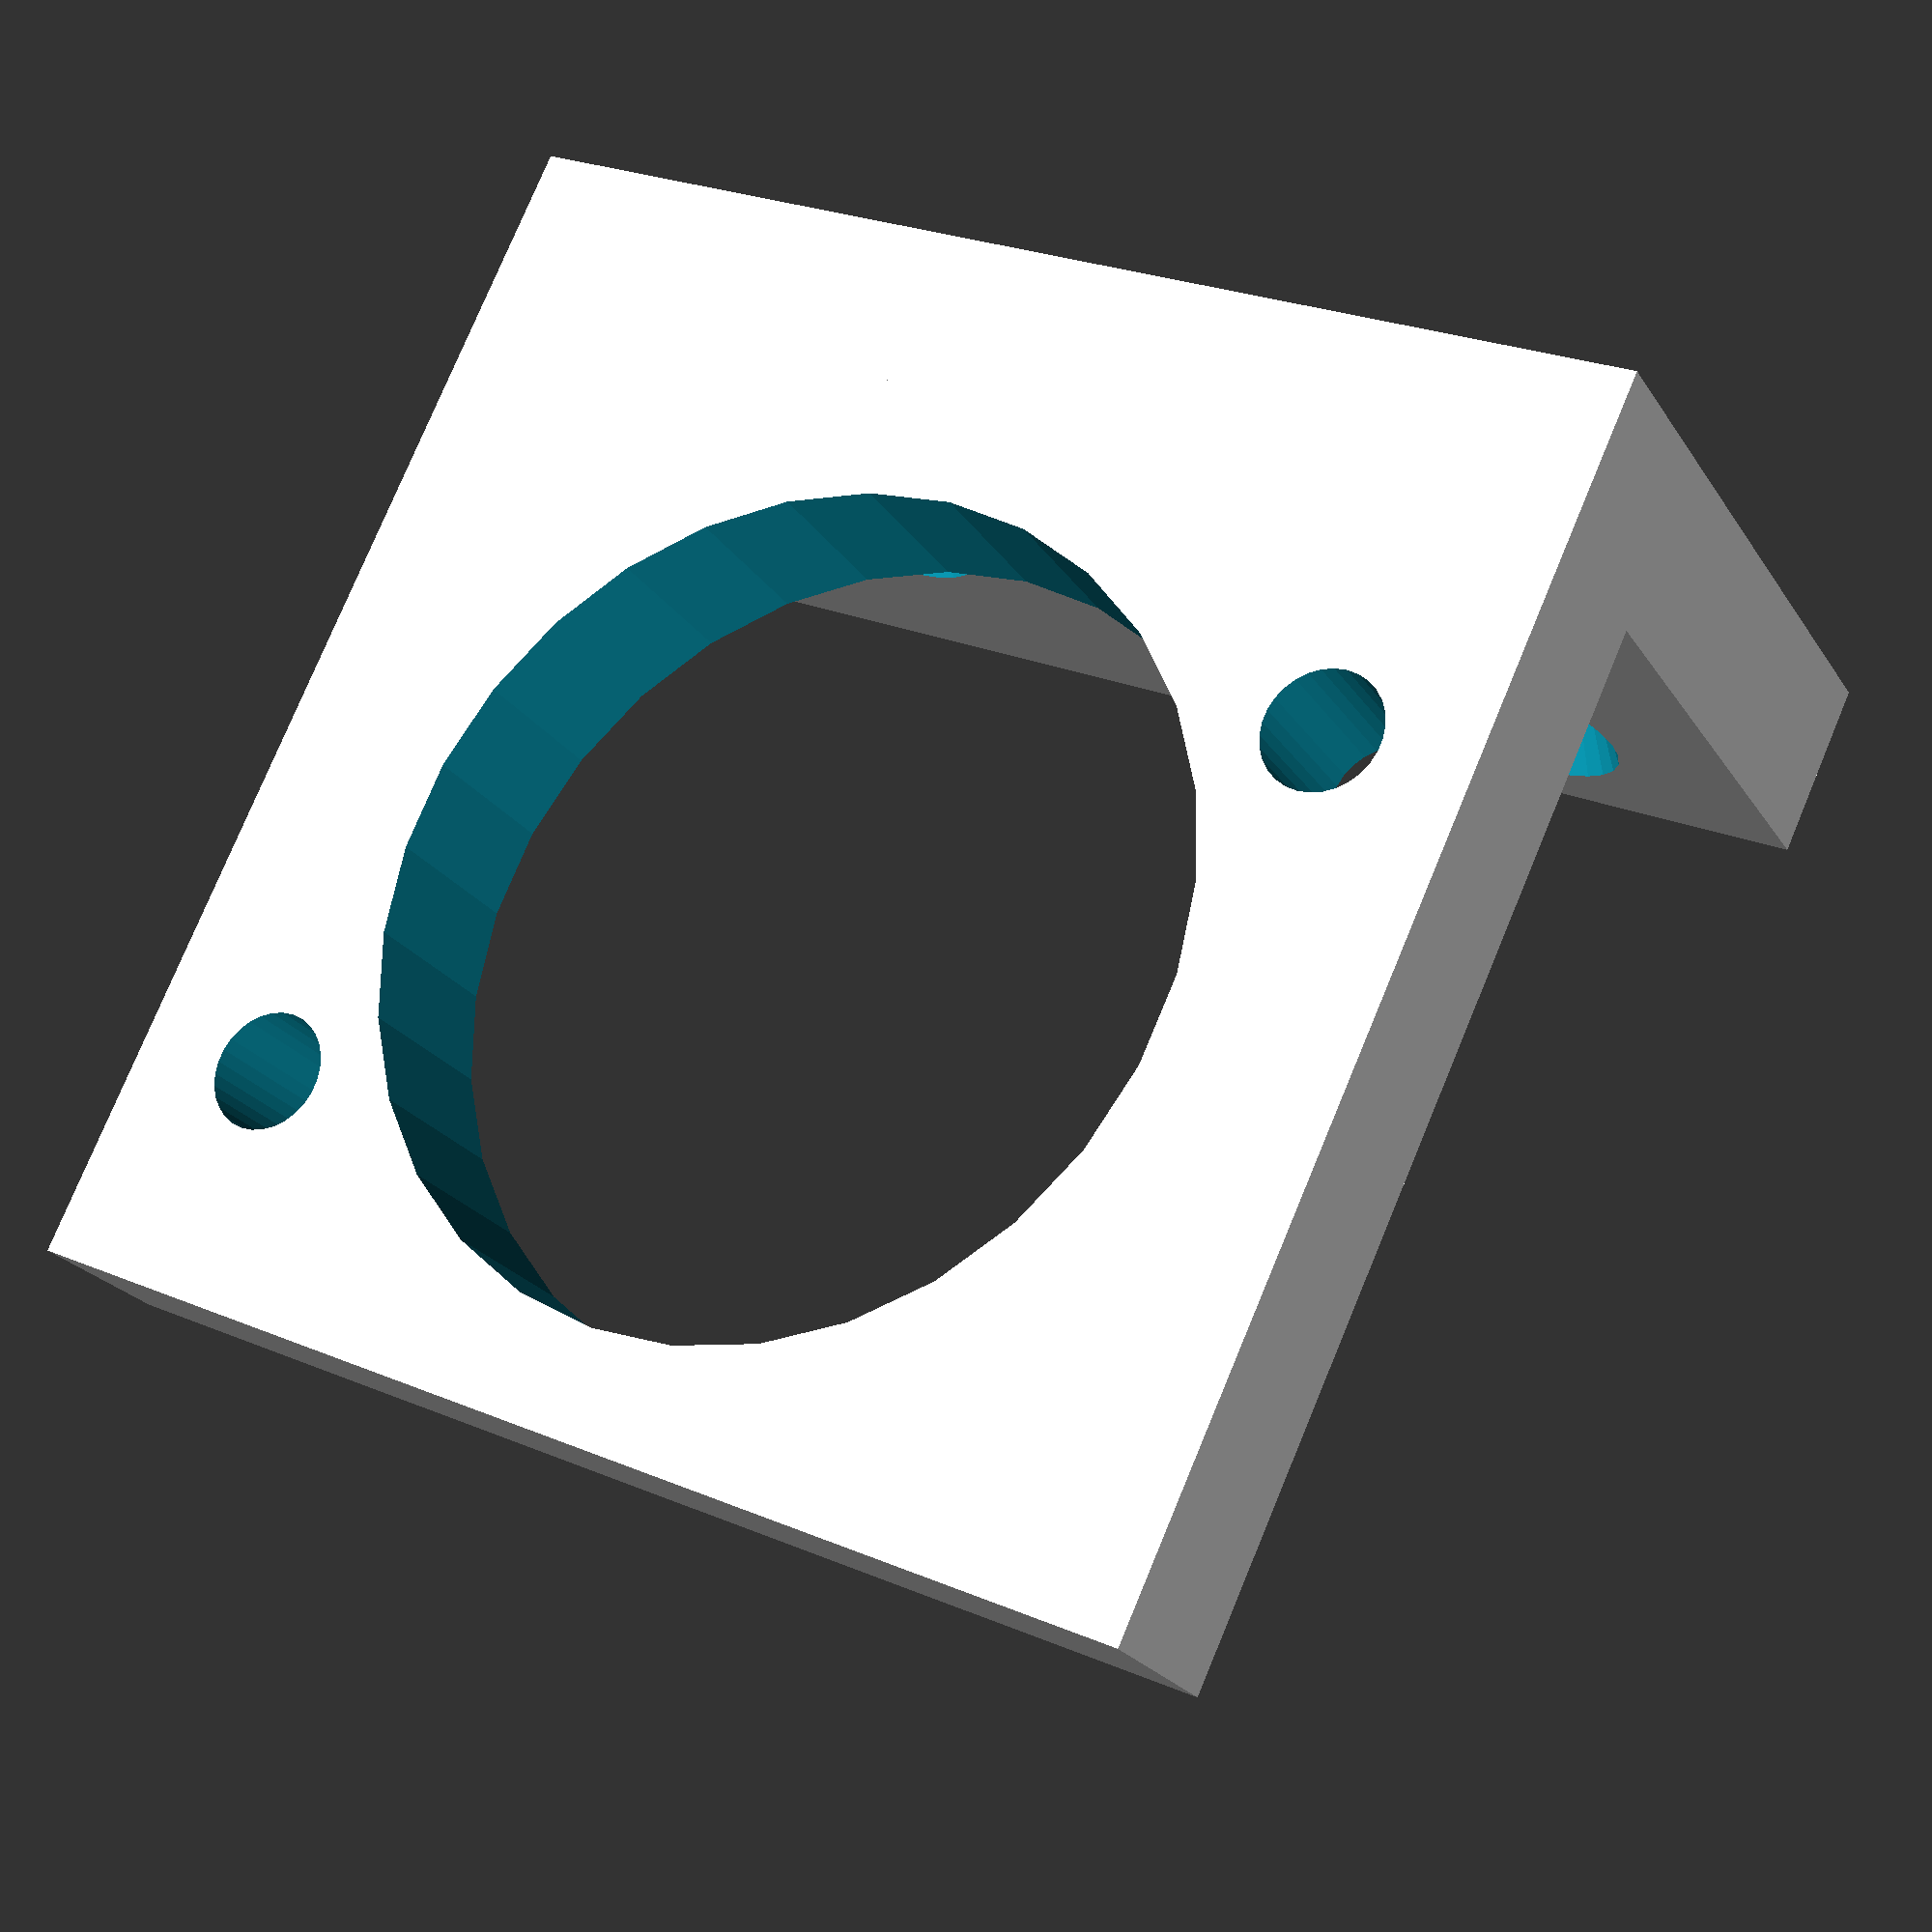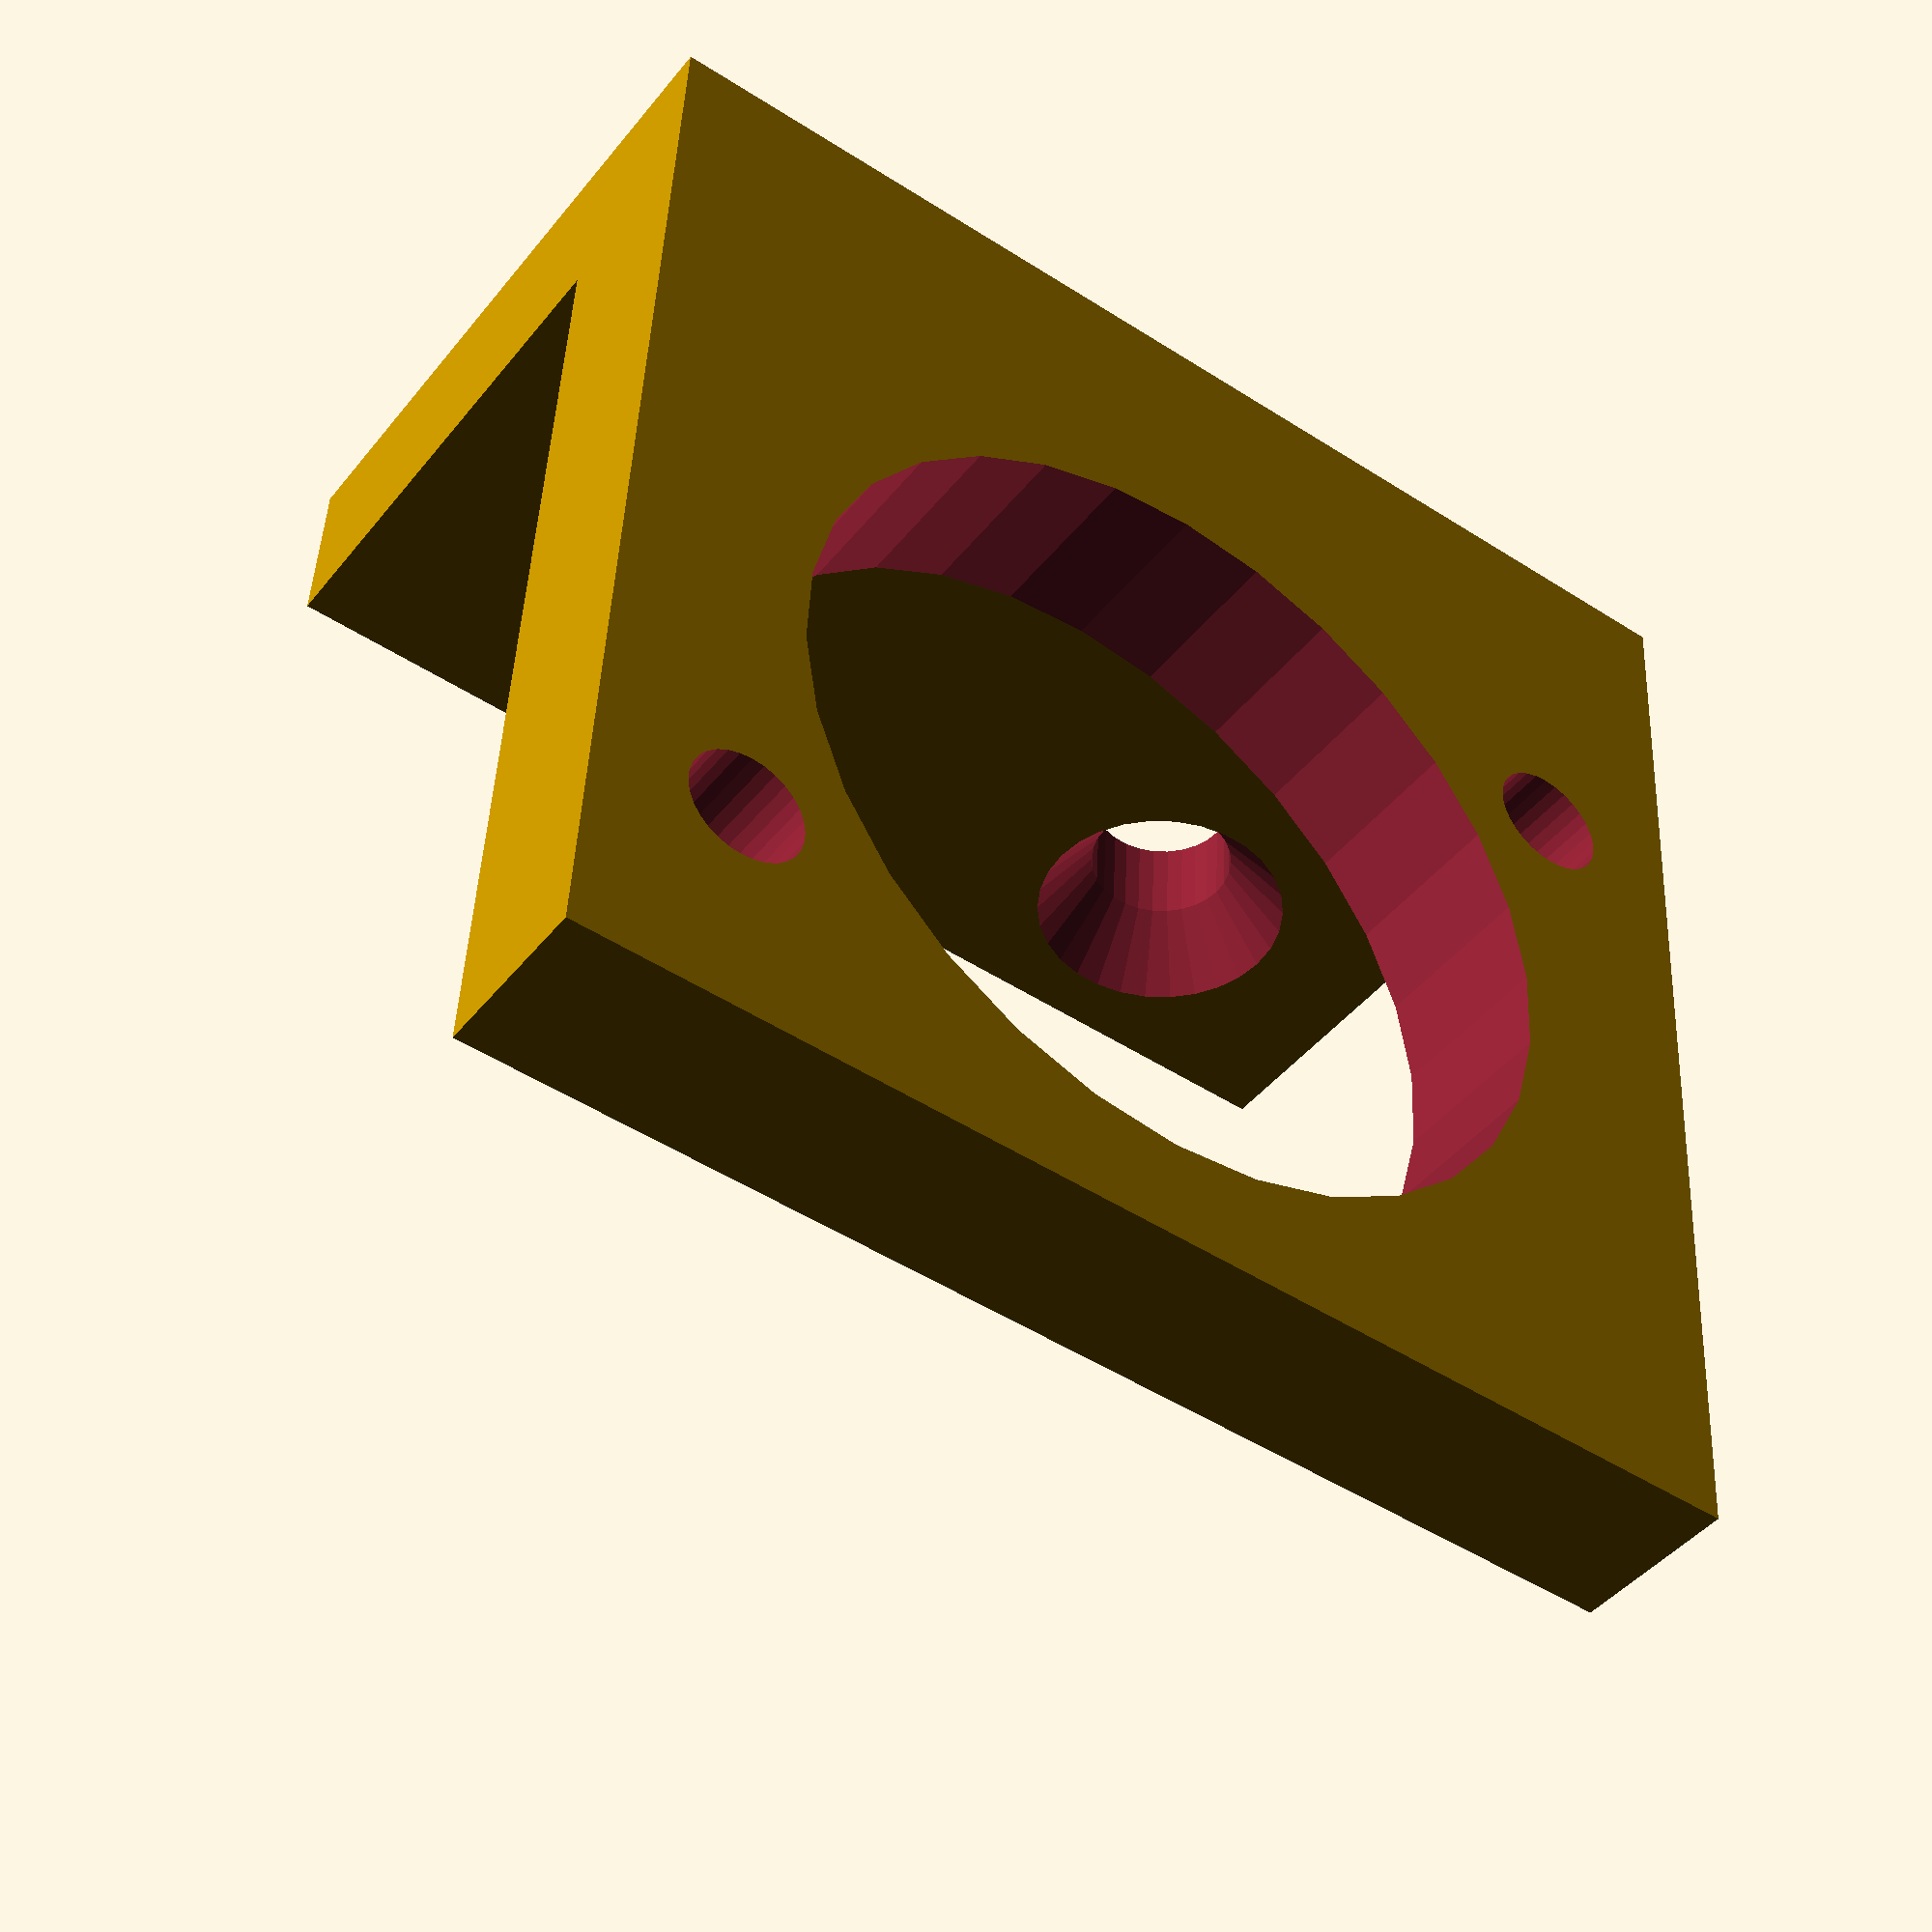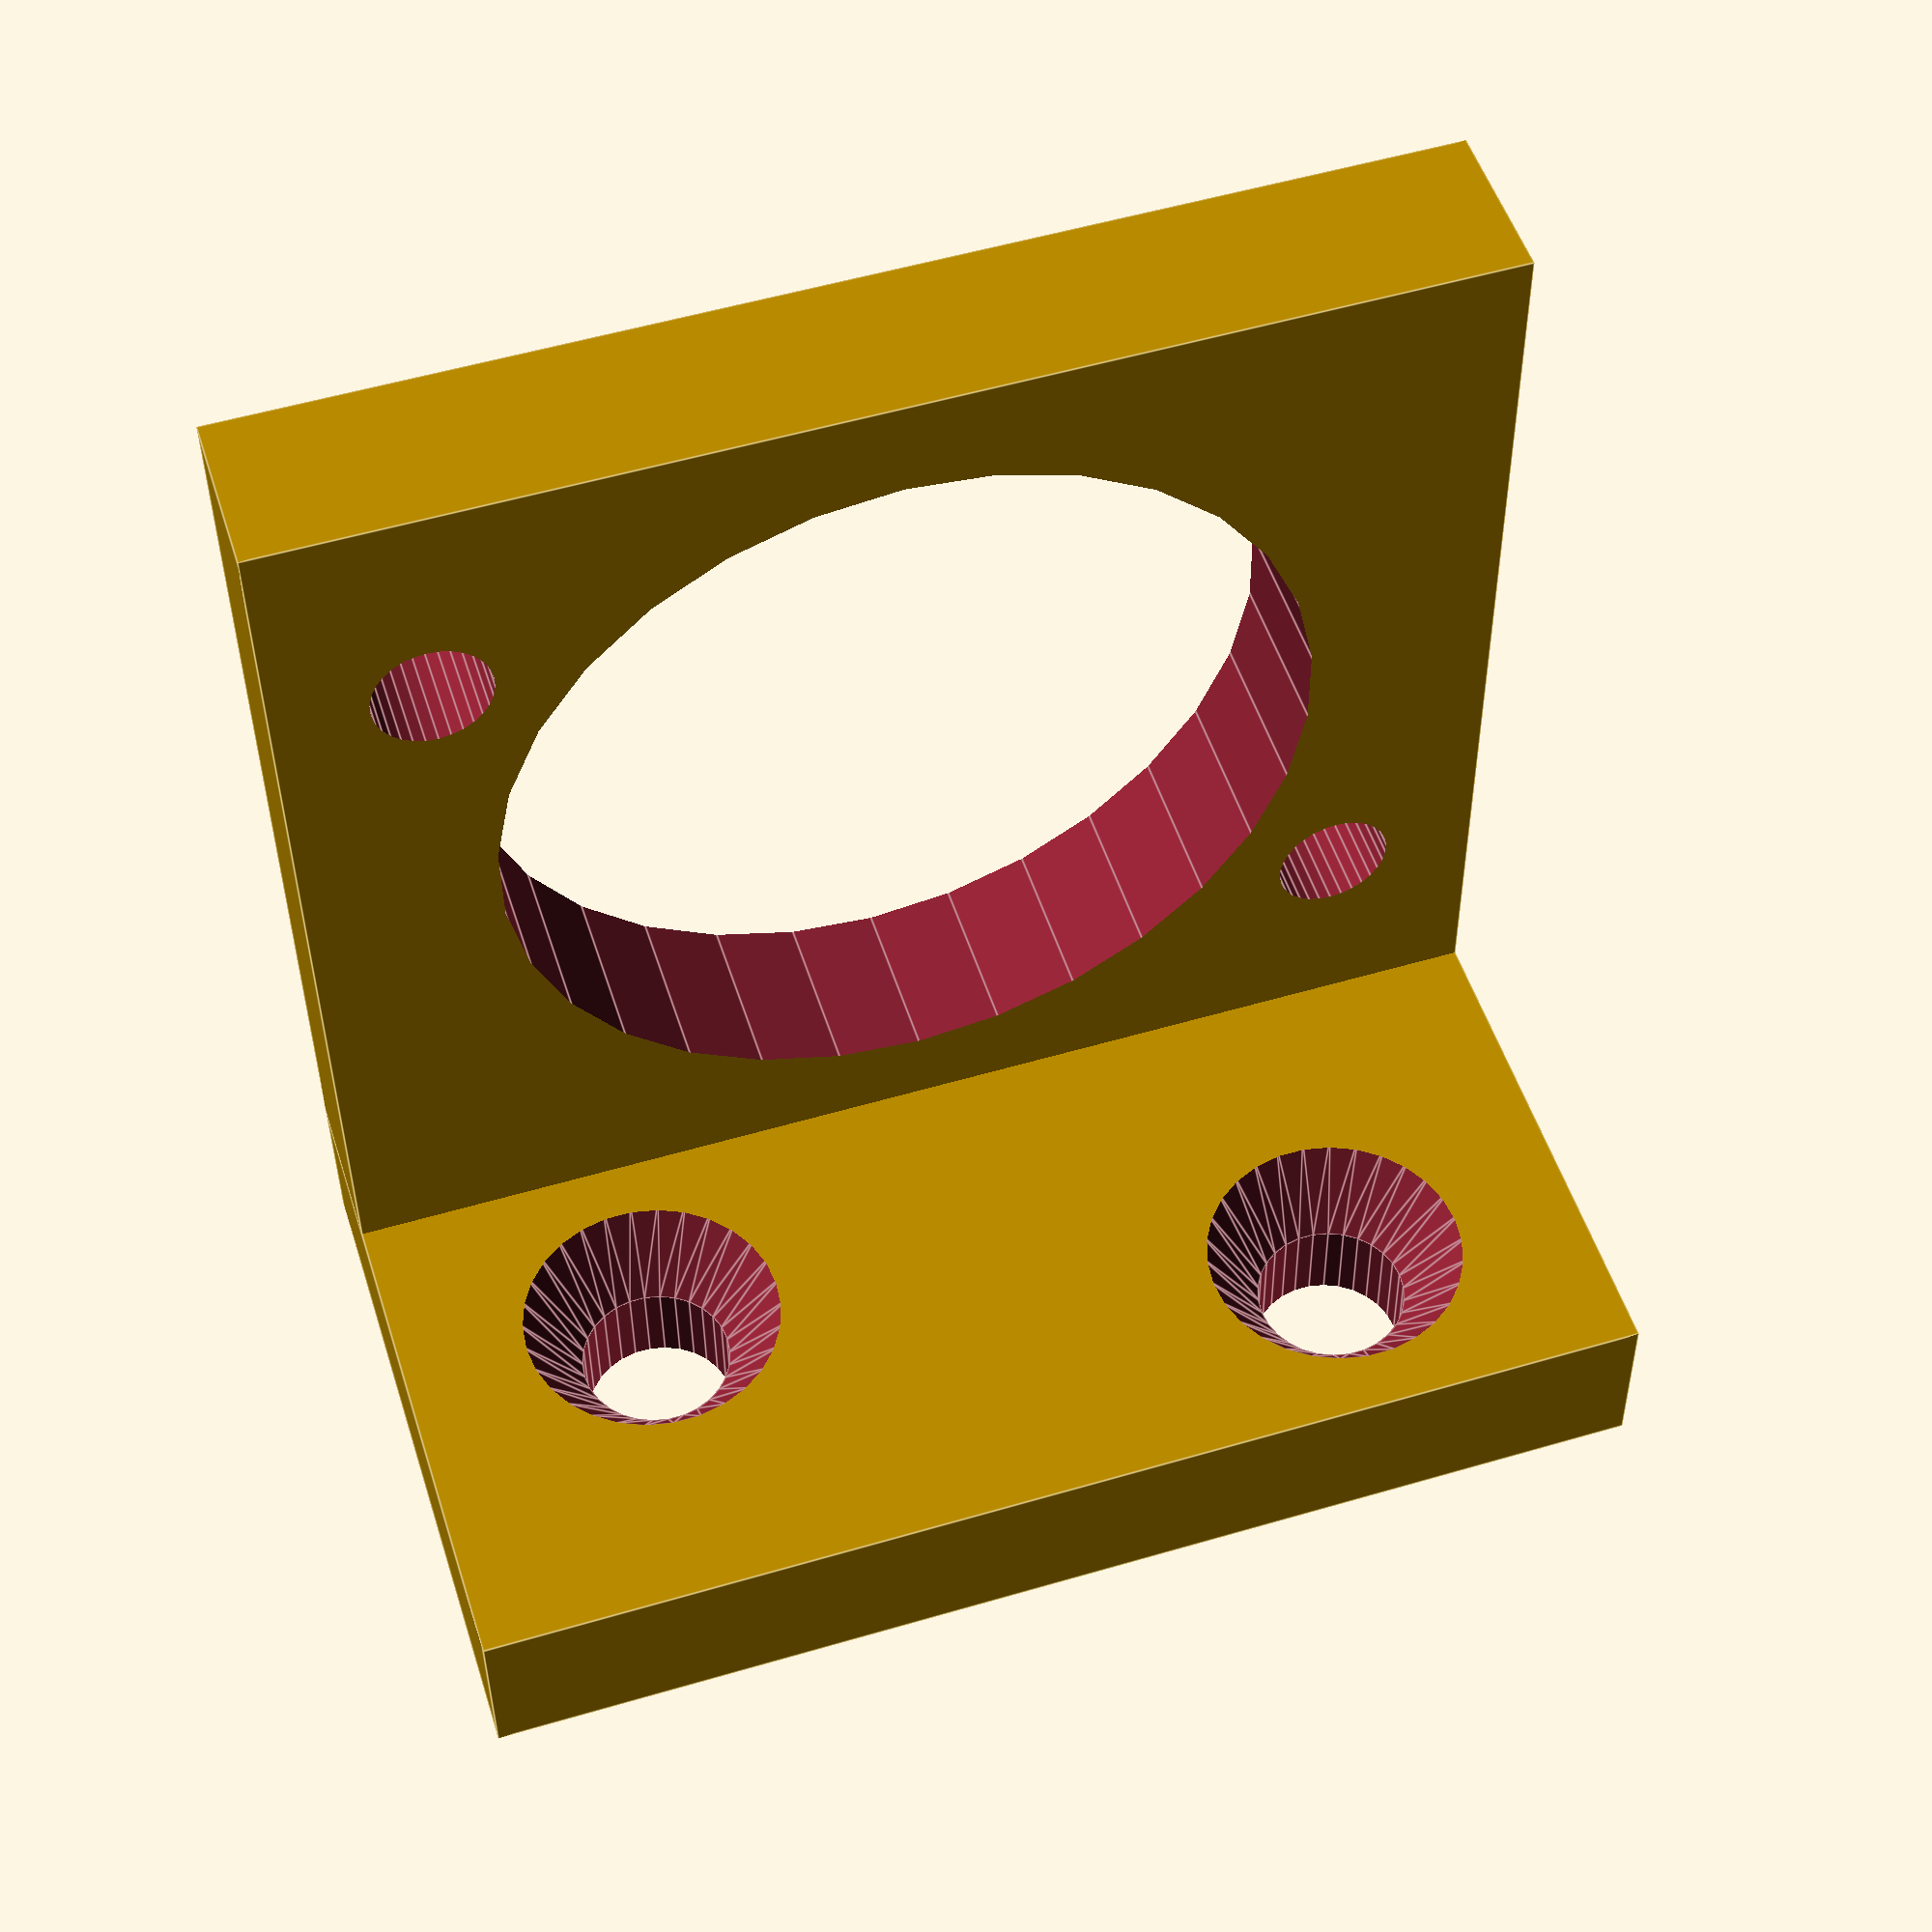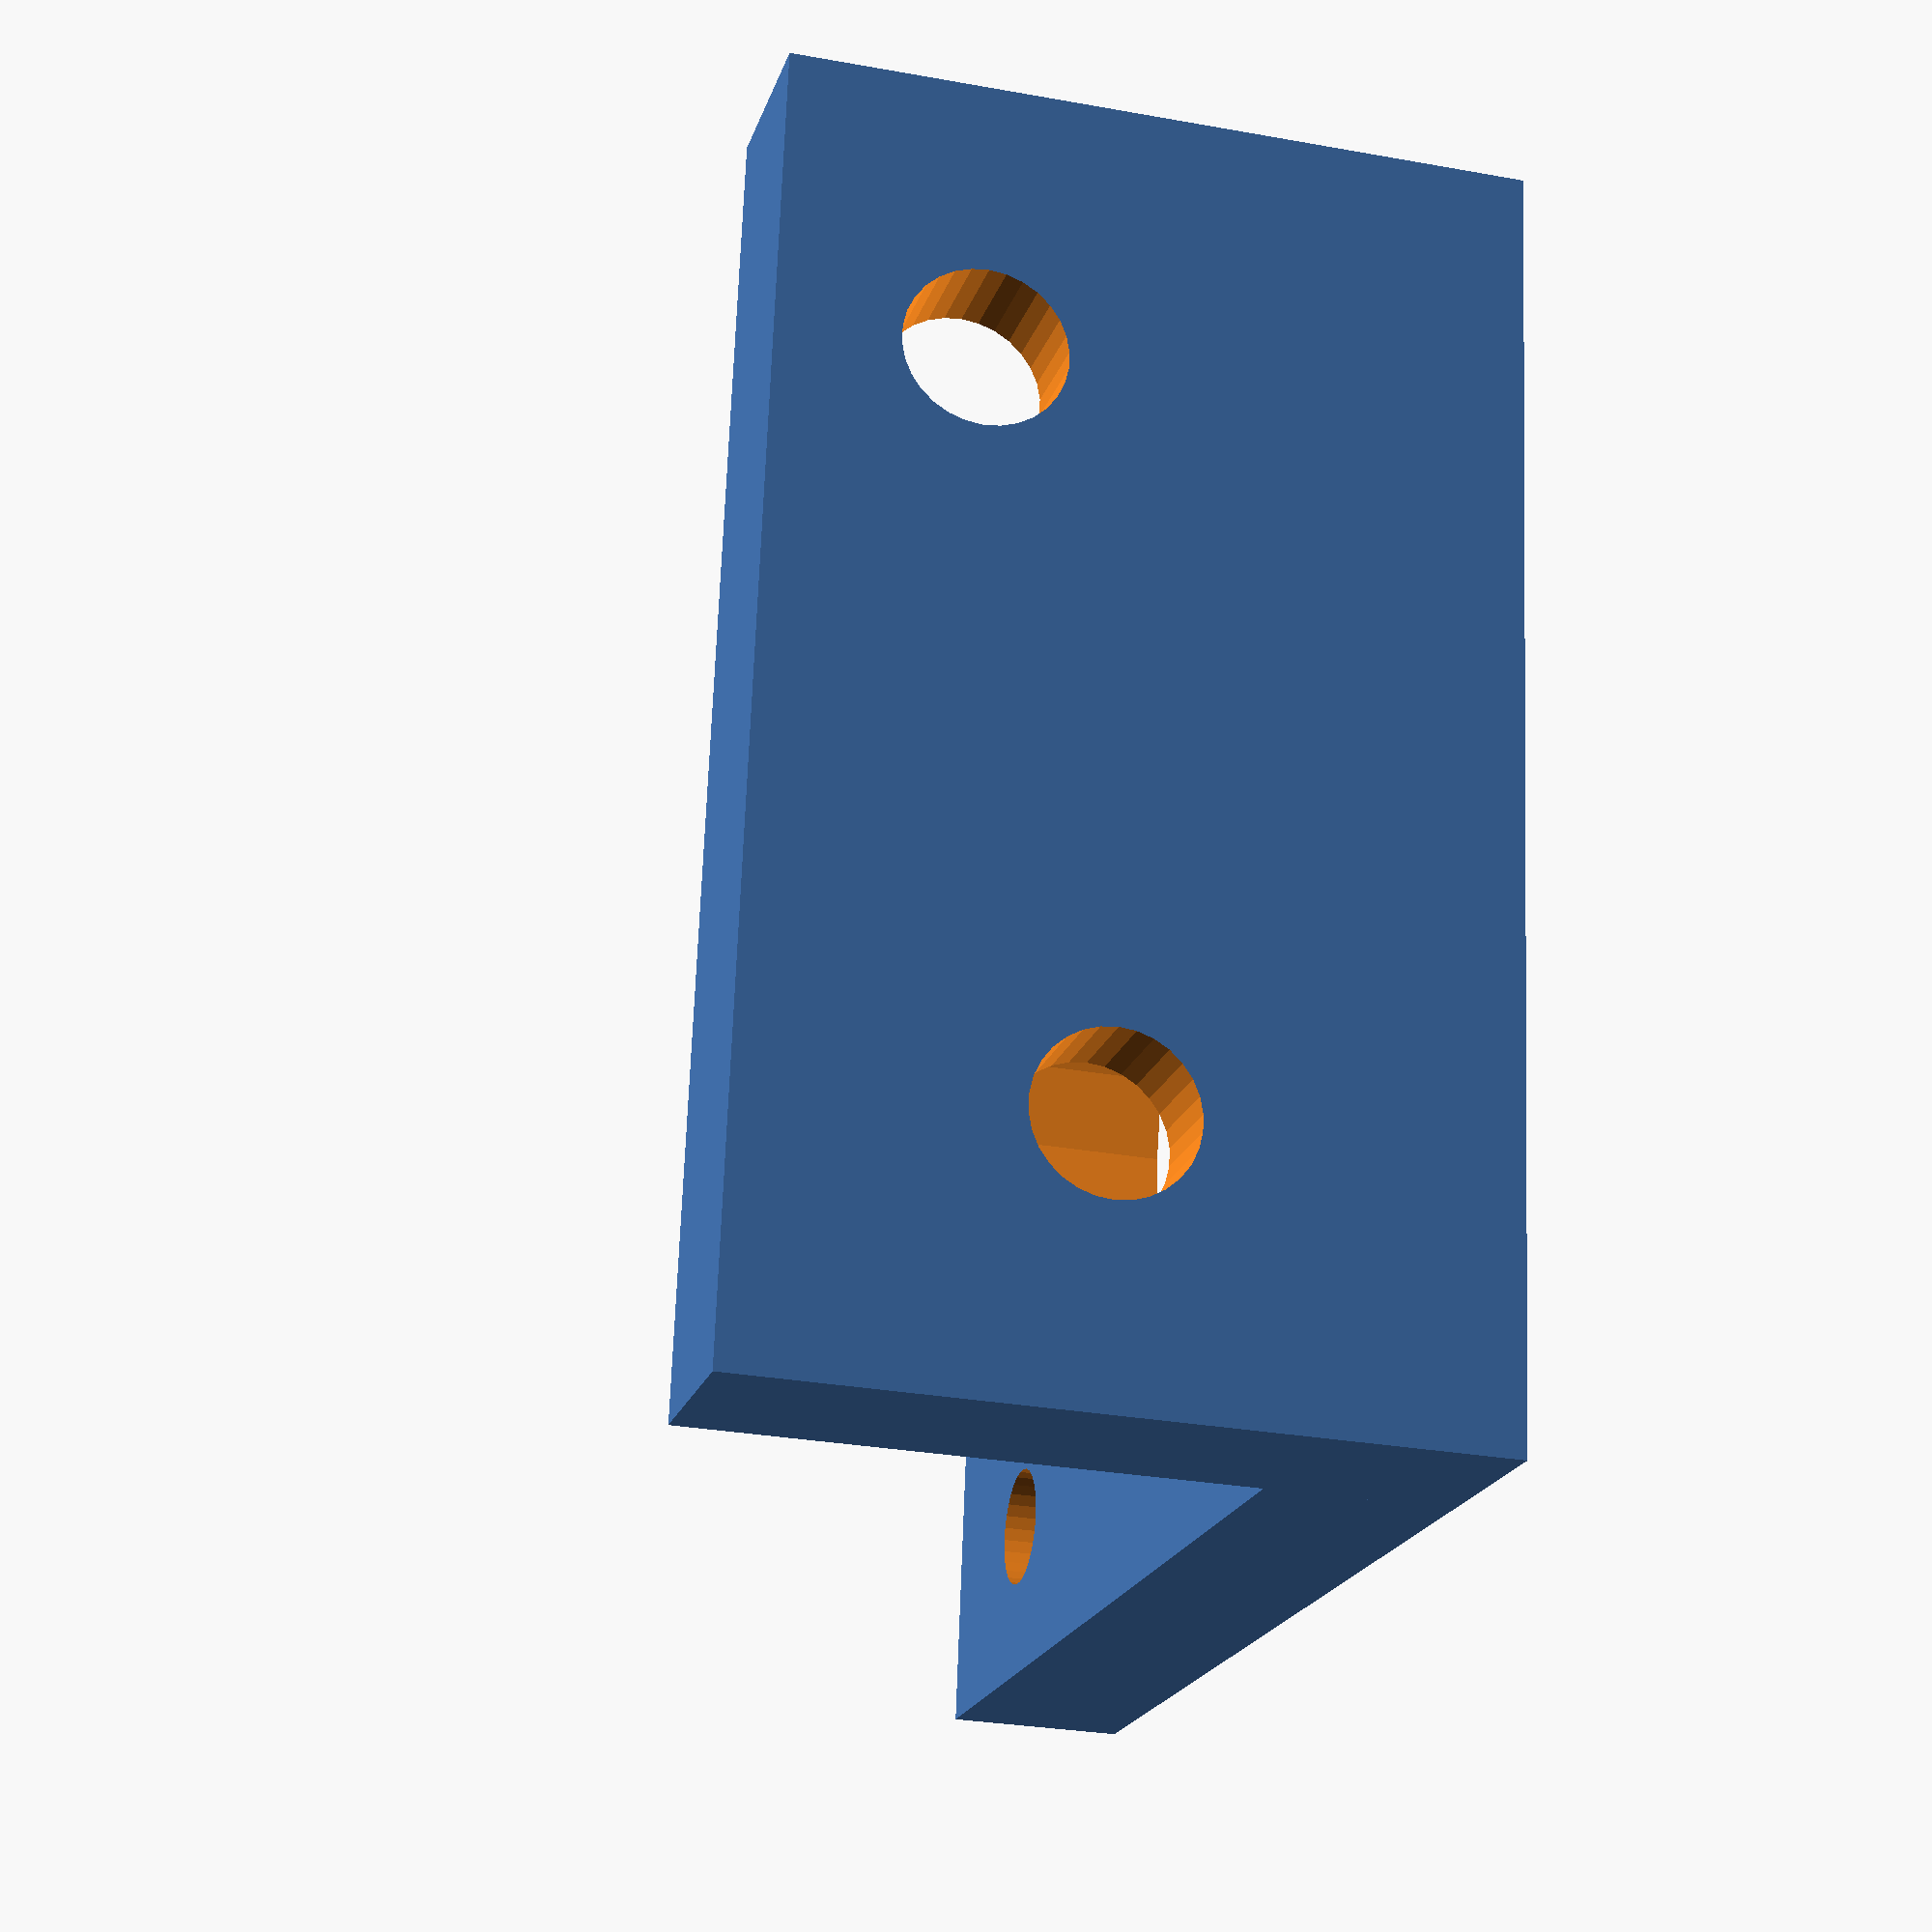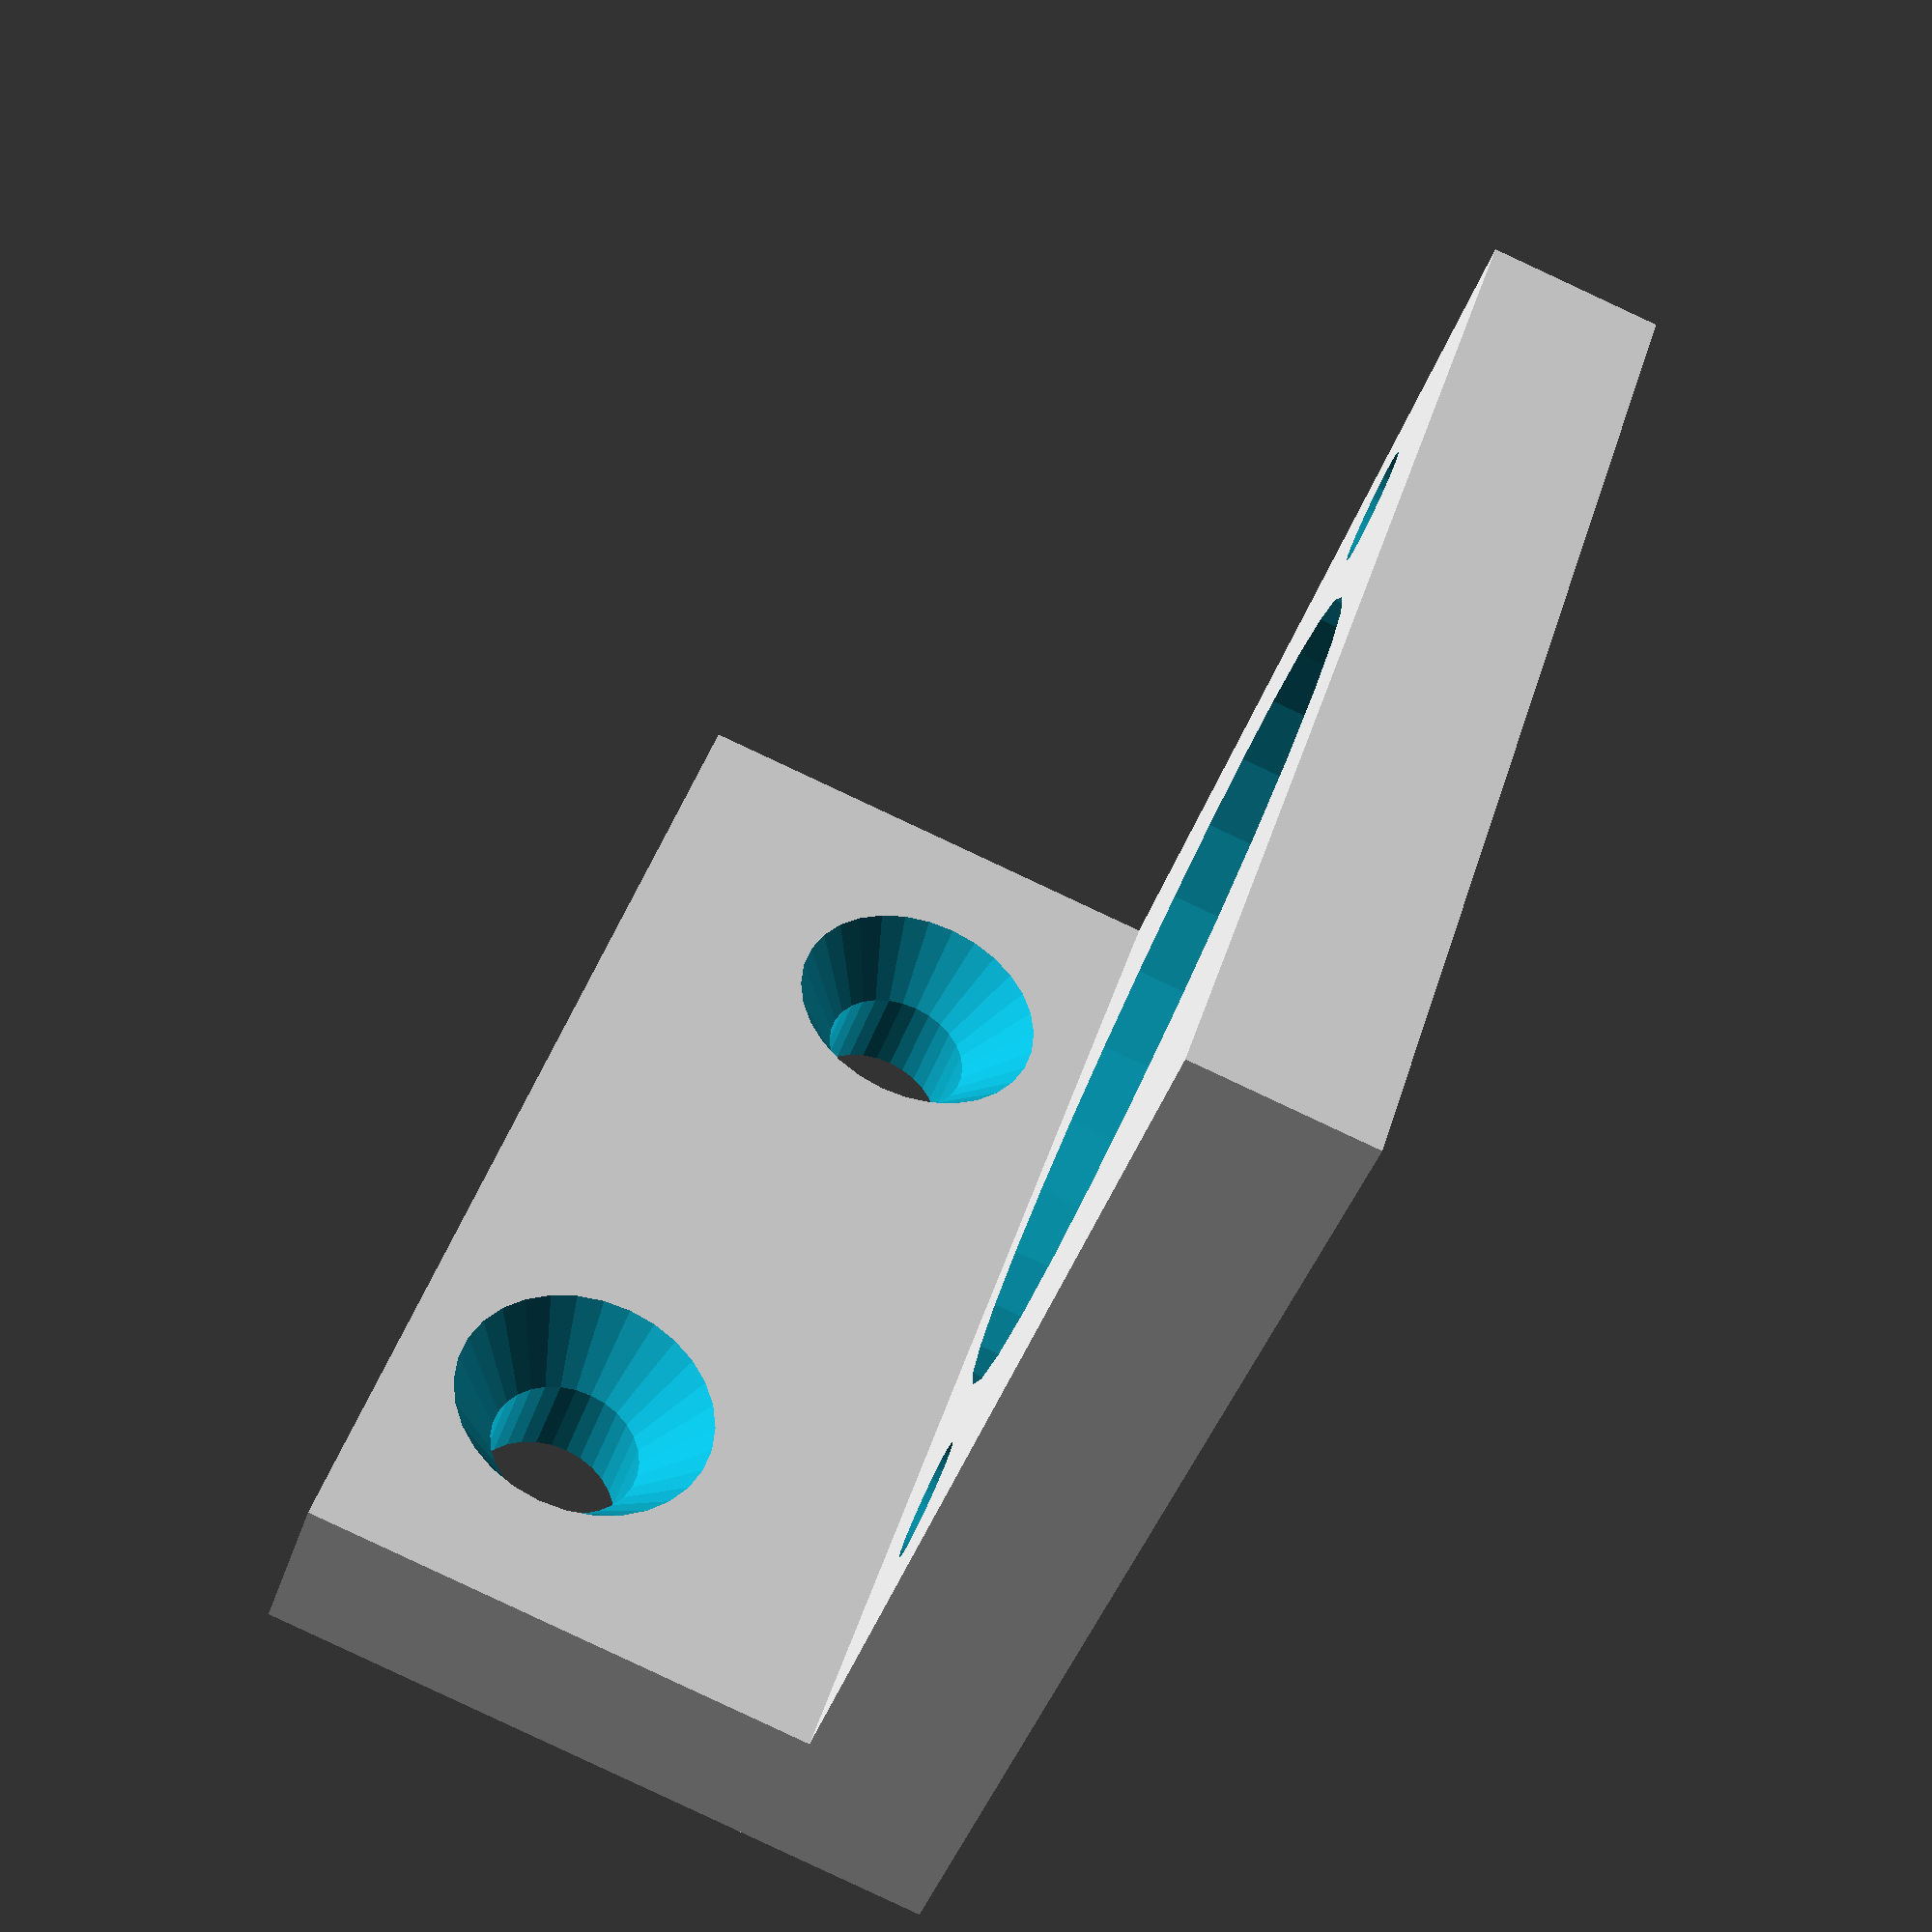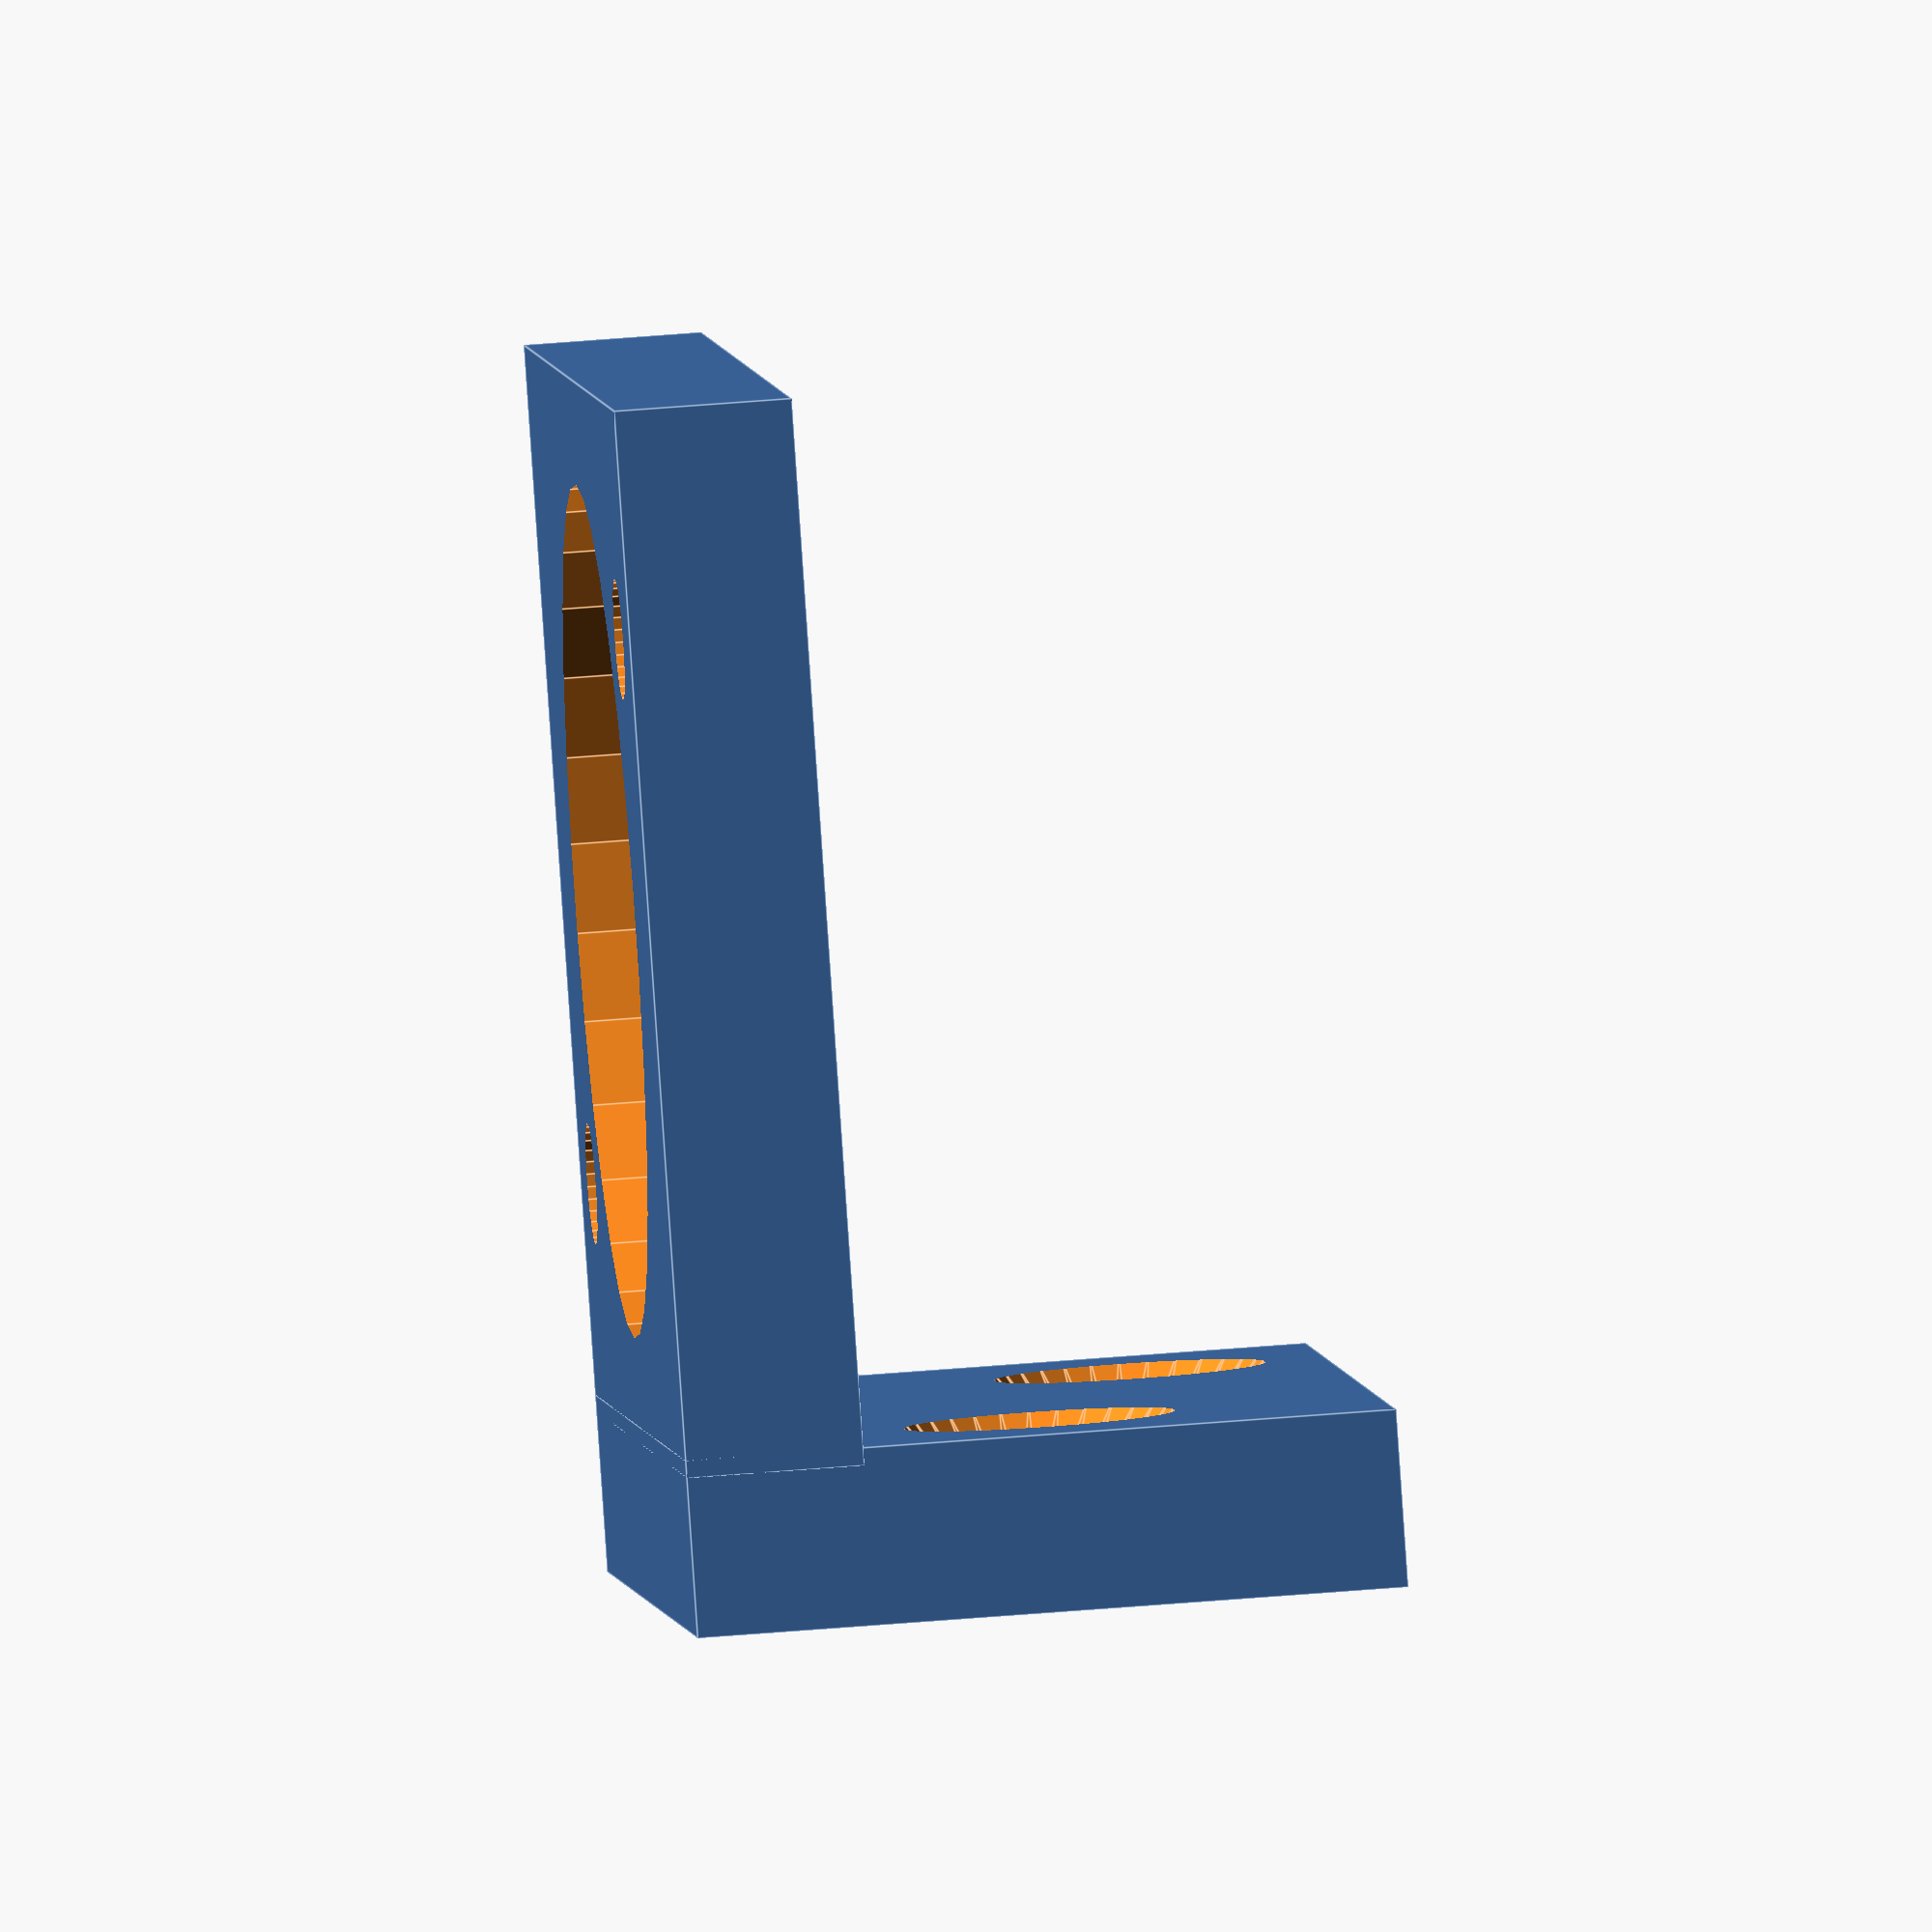
<openscad>
rotate([-90,0,0])
difference()
{
union()
{
cube([30, 5, 35], center=true);


translate([-17, -7.5, 0])
cube([5, 20, 35], center=true);
}

translate([-16.7/2, 0, -26.2/2])
	rotate([90,0,0])
		cylinder(r=1.7, h=40, center=true, $fn=30);

translate([16.7/2, 0, 26.2/2])
	rotate([90,0,0])
		cylinder(r=1.7, h=40, center=true, $fn=30);

rotate([90,0,0])
	cylinder(r=24/2, h=40, center=true, $fn=30);


translate([-15.5, -8, 10])
	rotate([0,90,0])
{
	cylinder(r=2.2, h=40, center=true, $fn=30);
	cylinder(r1=2.2, r2 = 4, h=2.5, center=true, $fn=30);
}

translate([-15.5, -12, -10])
	rotate([0,90,0])
{
	cylinder(r=2.2, h=40, center=true, $fn=30);
	cylinder(r1=2.2, r2 = 4, h=2.5, center=true, $fn=30);
}
}



</openscad>
<views>
elev=23.1 azim=65.0 roll=204.7 proj=p view=solid
elev=43.5 azim=87.0 roll=144.5 proj=p view=solid
elev=128.2 azim=89.5 roll=197.5 proj=p view=edges
elev=28.8 azim=188.3 roll=74.8 proj=p view=wireframe
elev=267.4 azim=221.8 roll=115.0 proj=p view=solid
elev=133.7 azim=133.1 roll=275.7 proj=o view=edges
</views>
